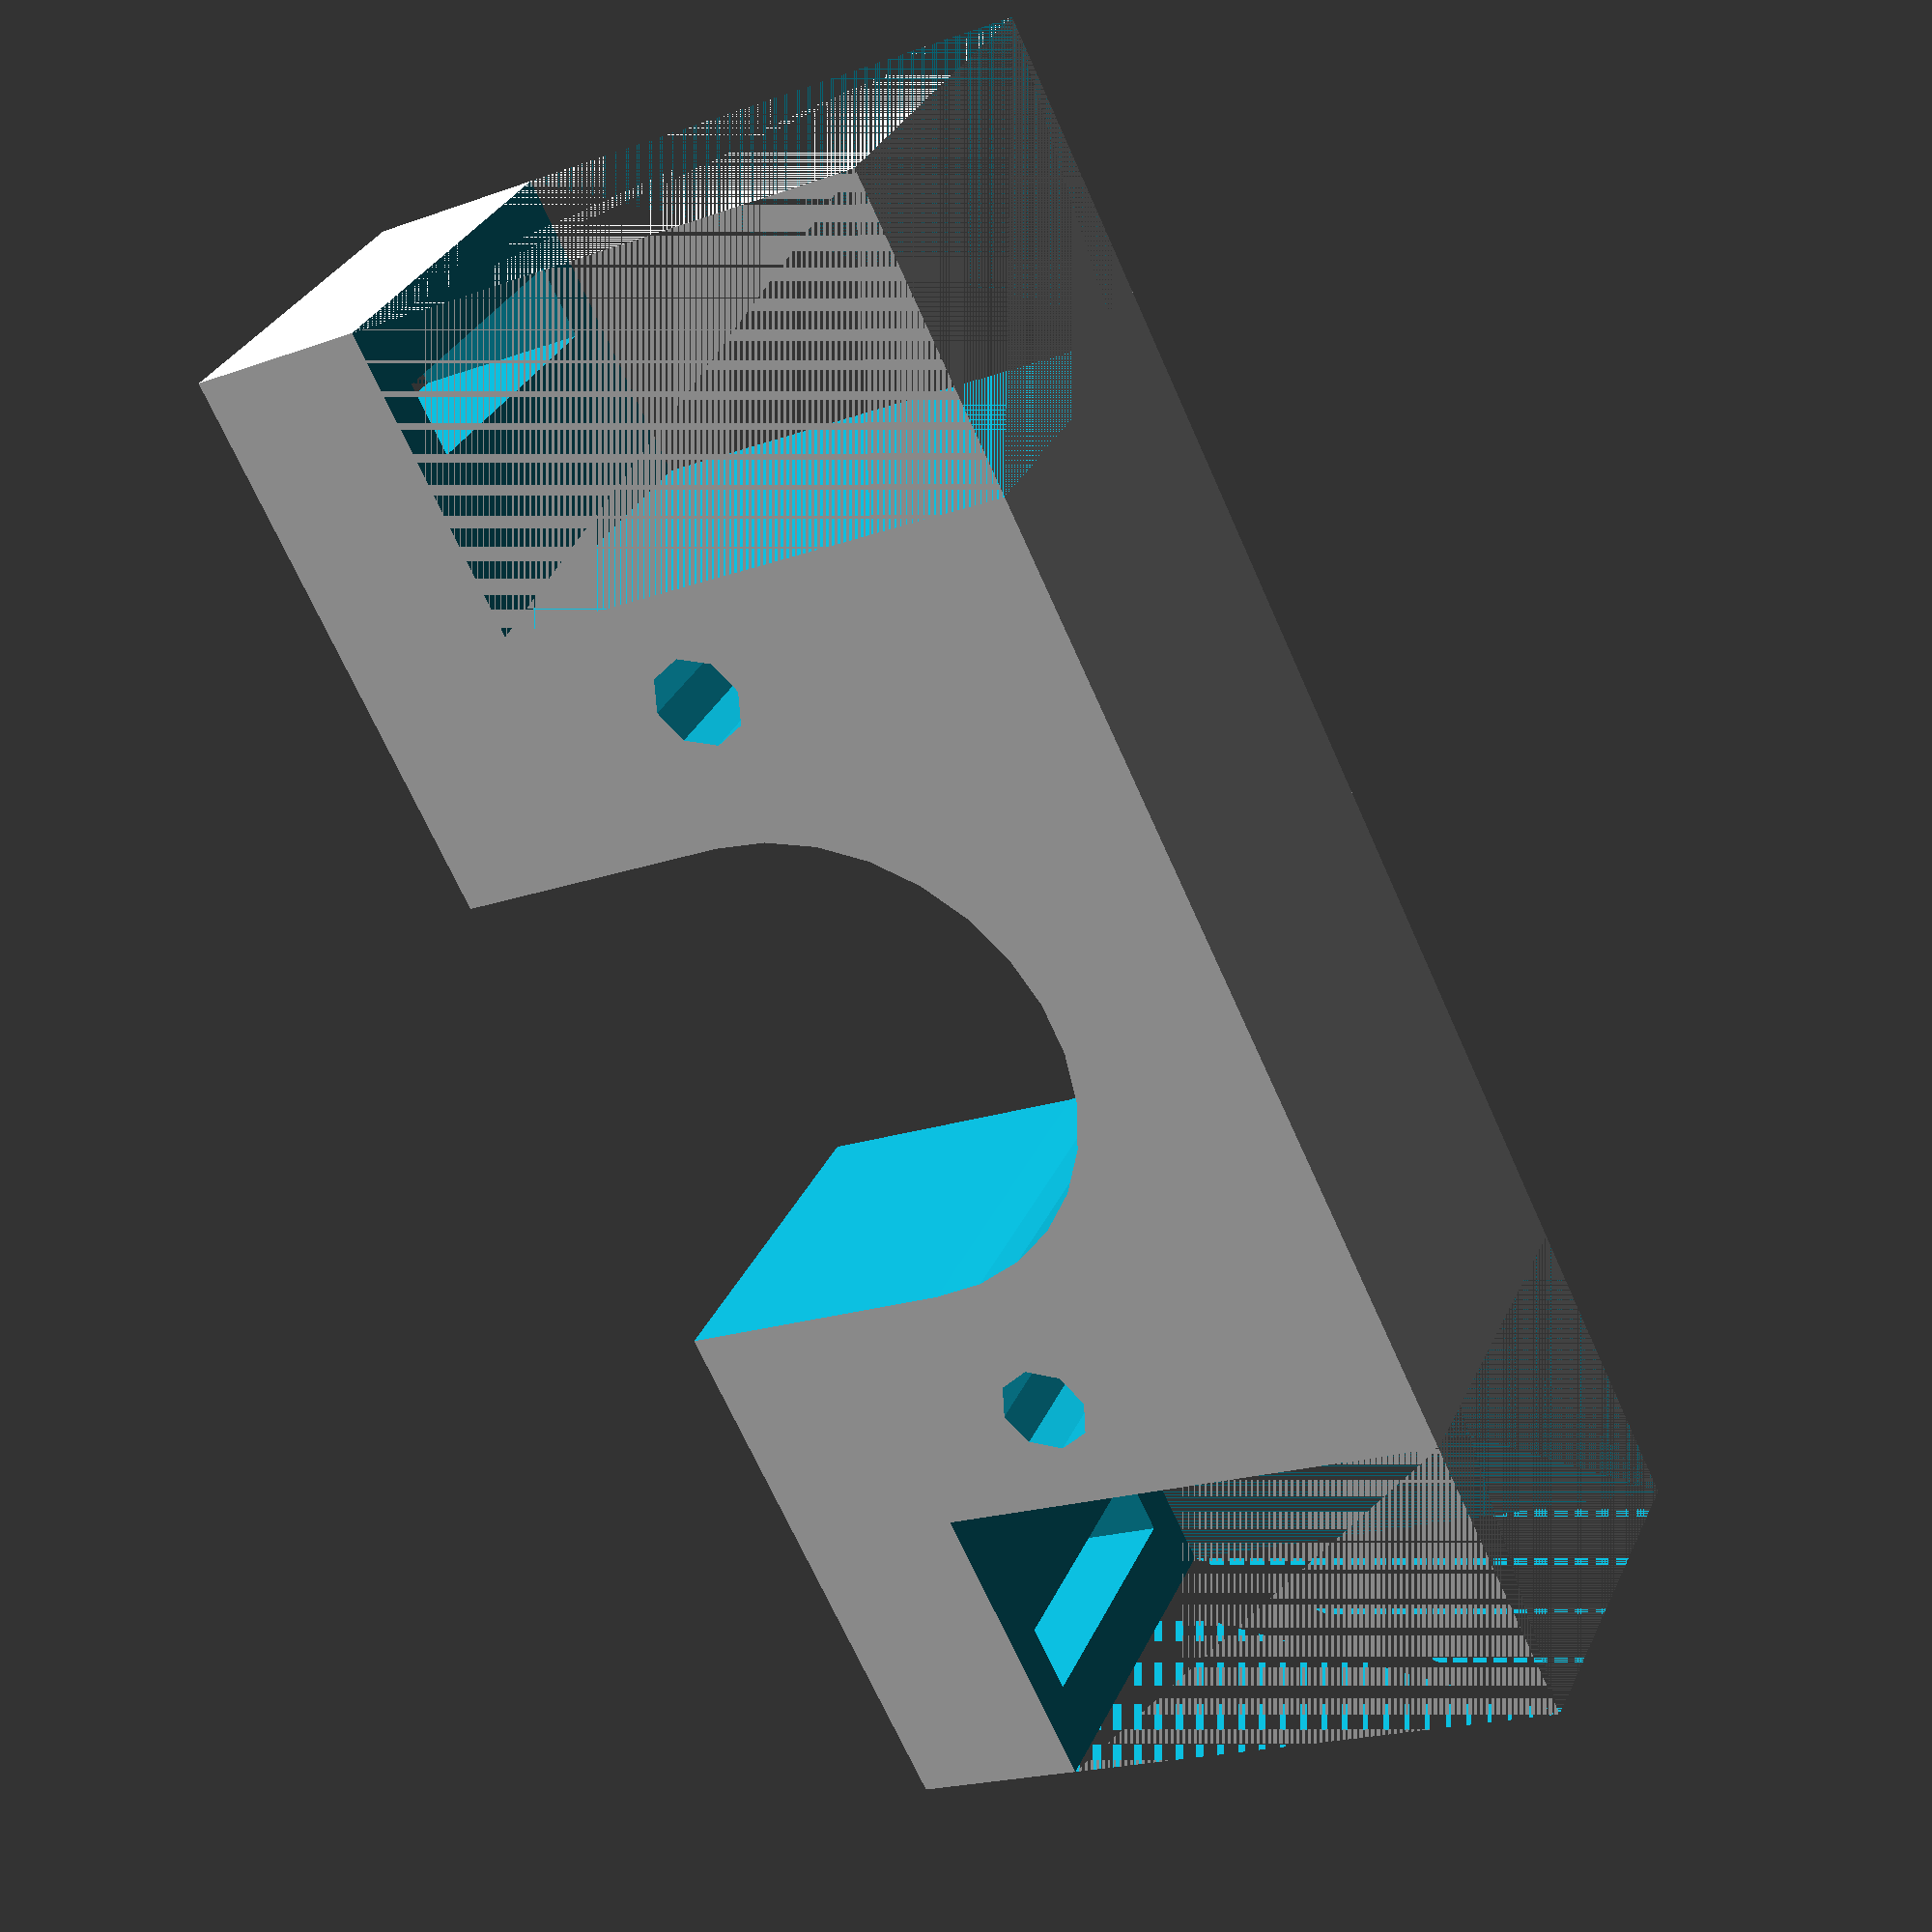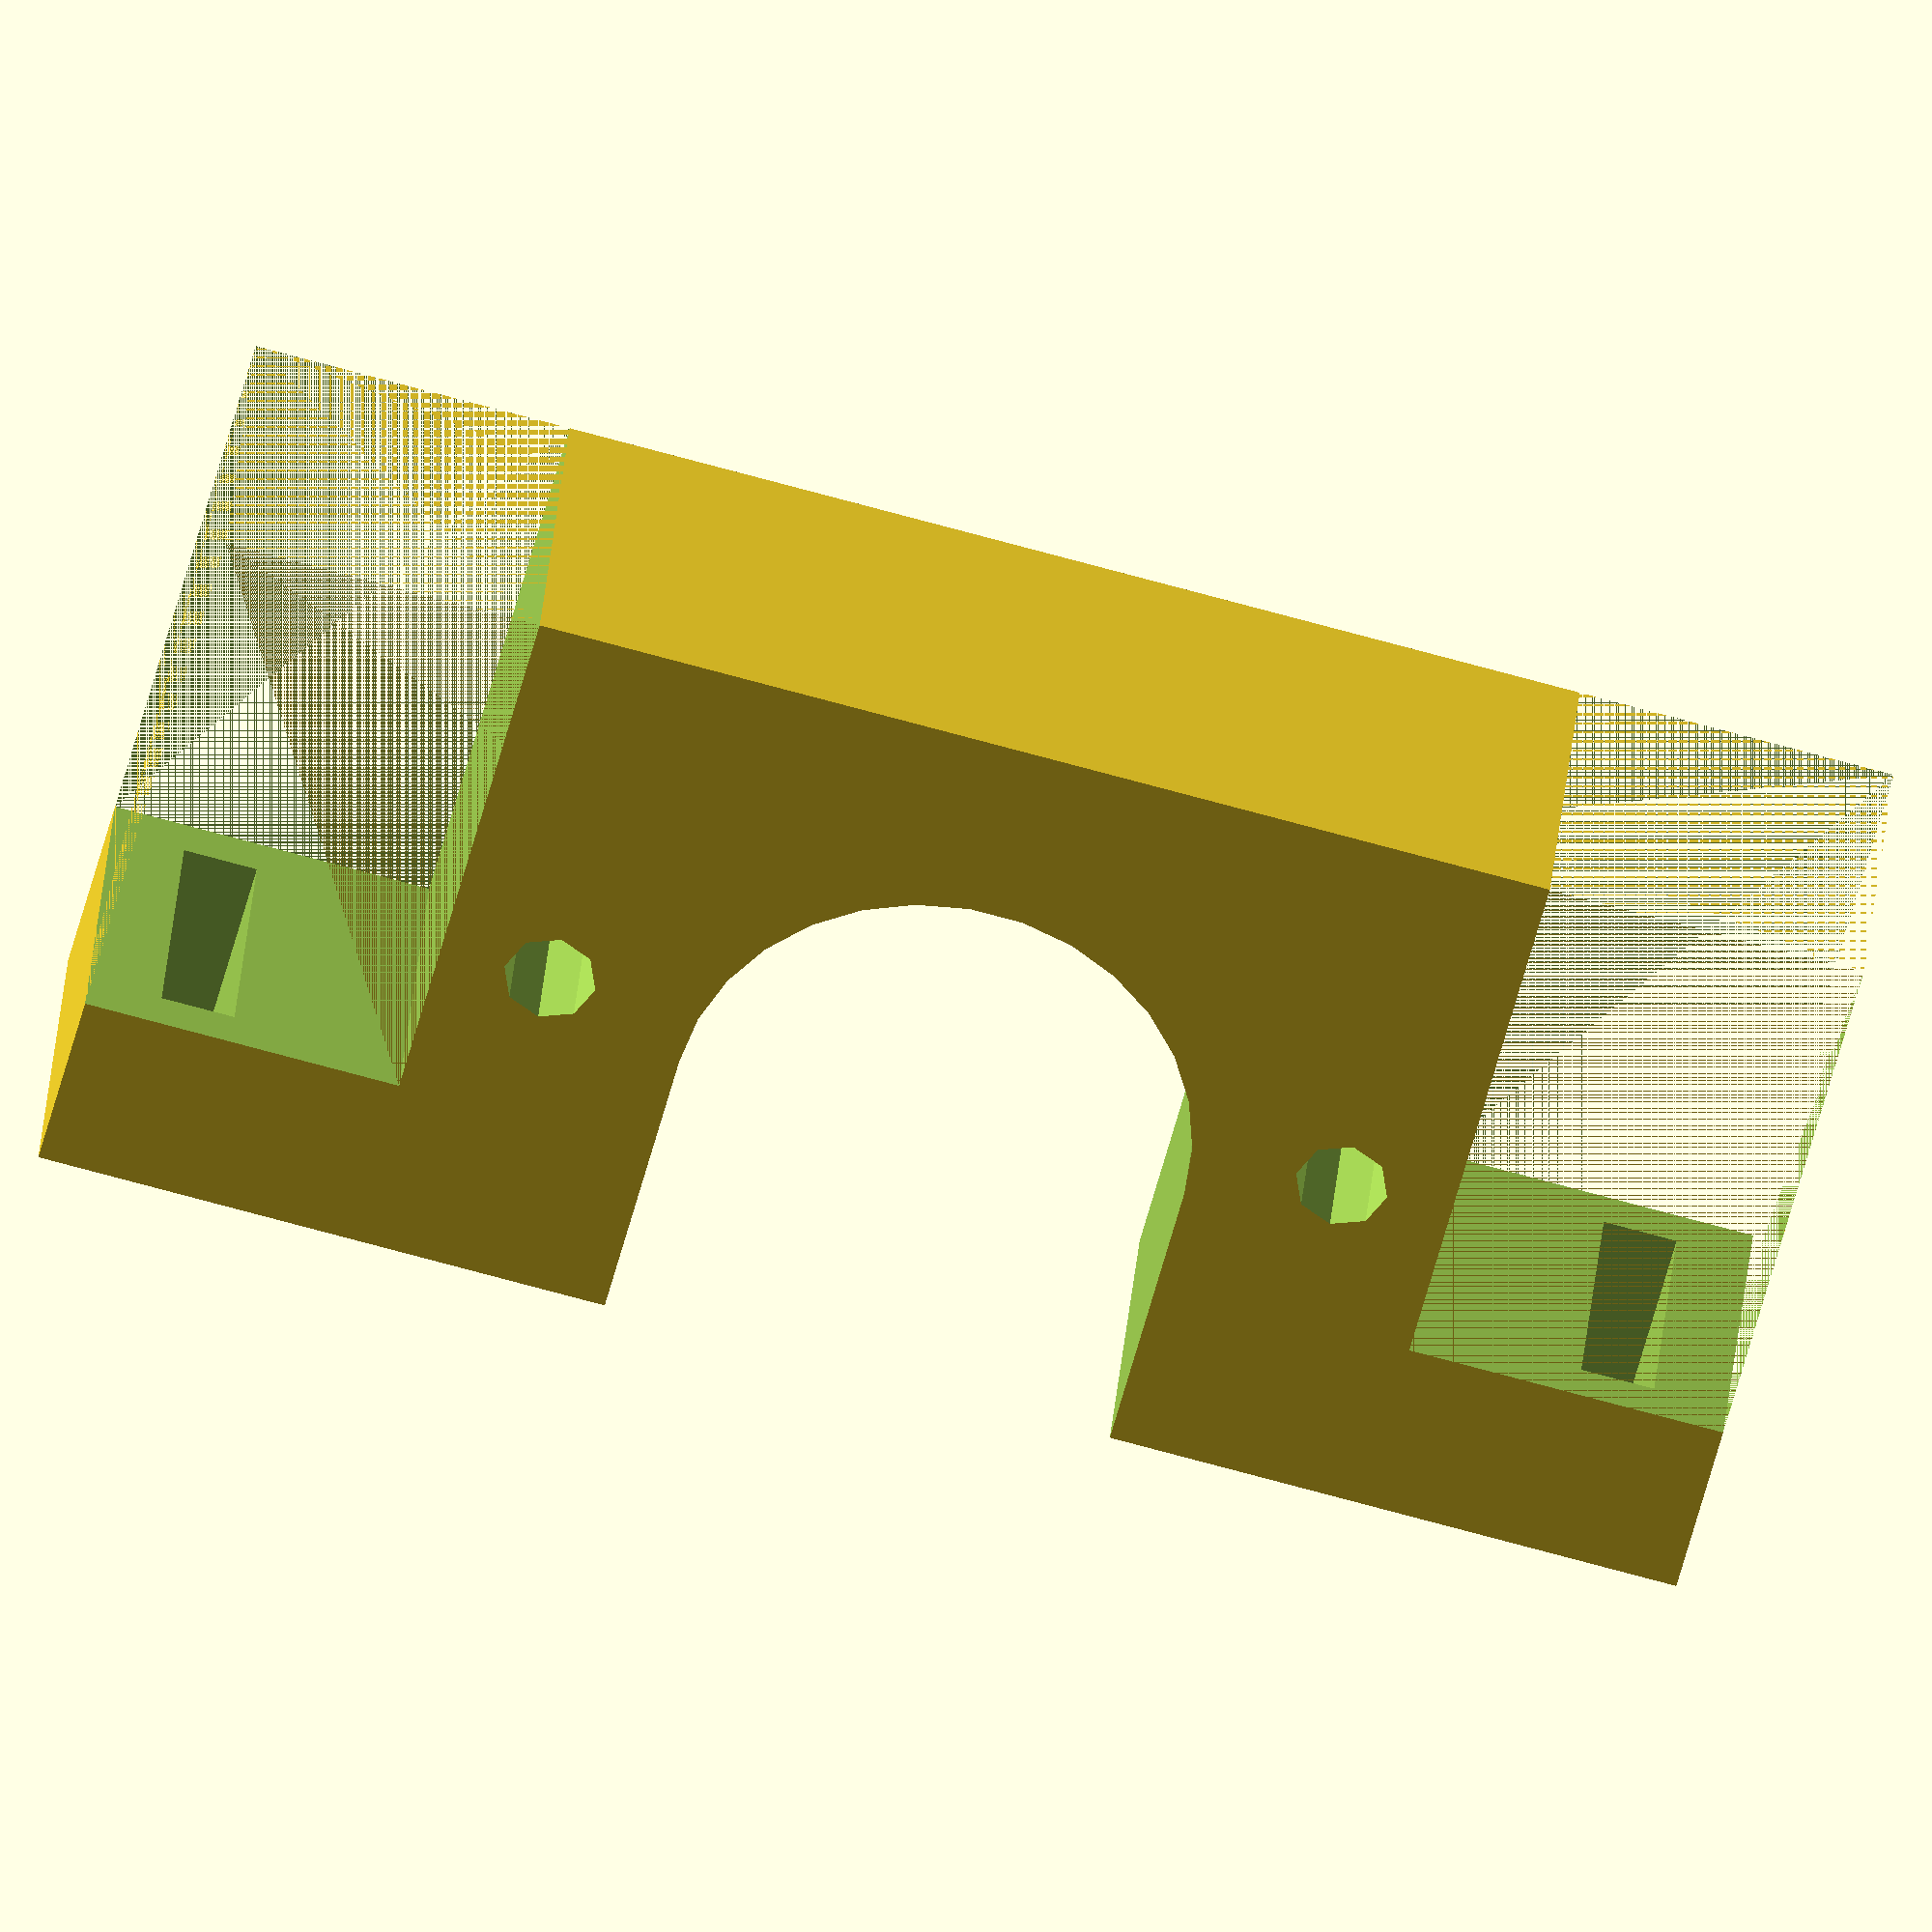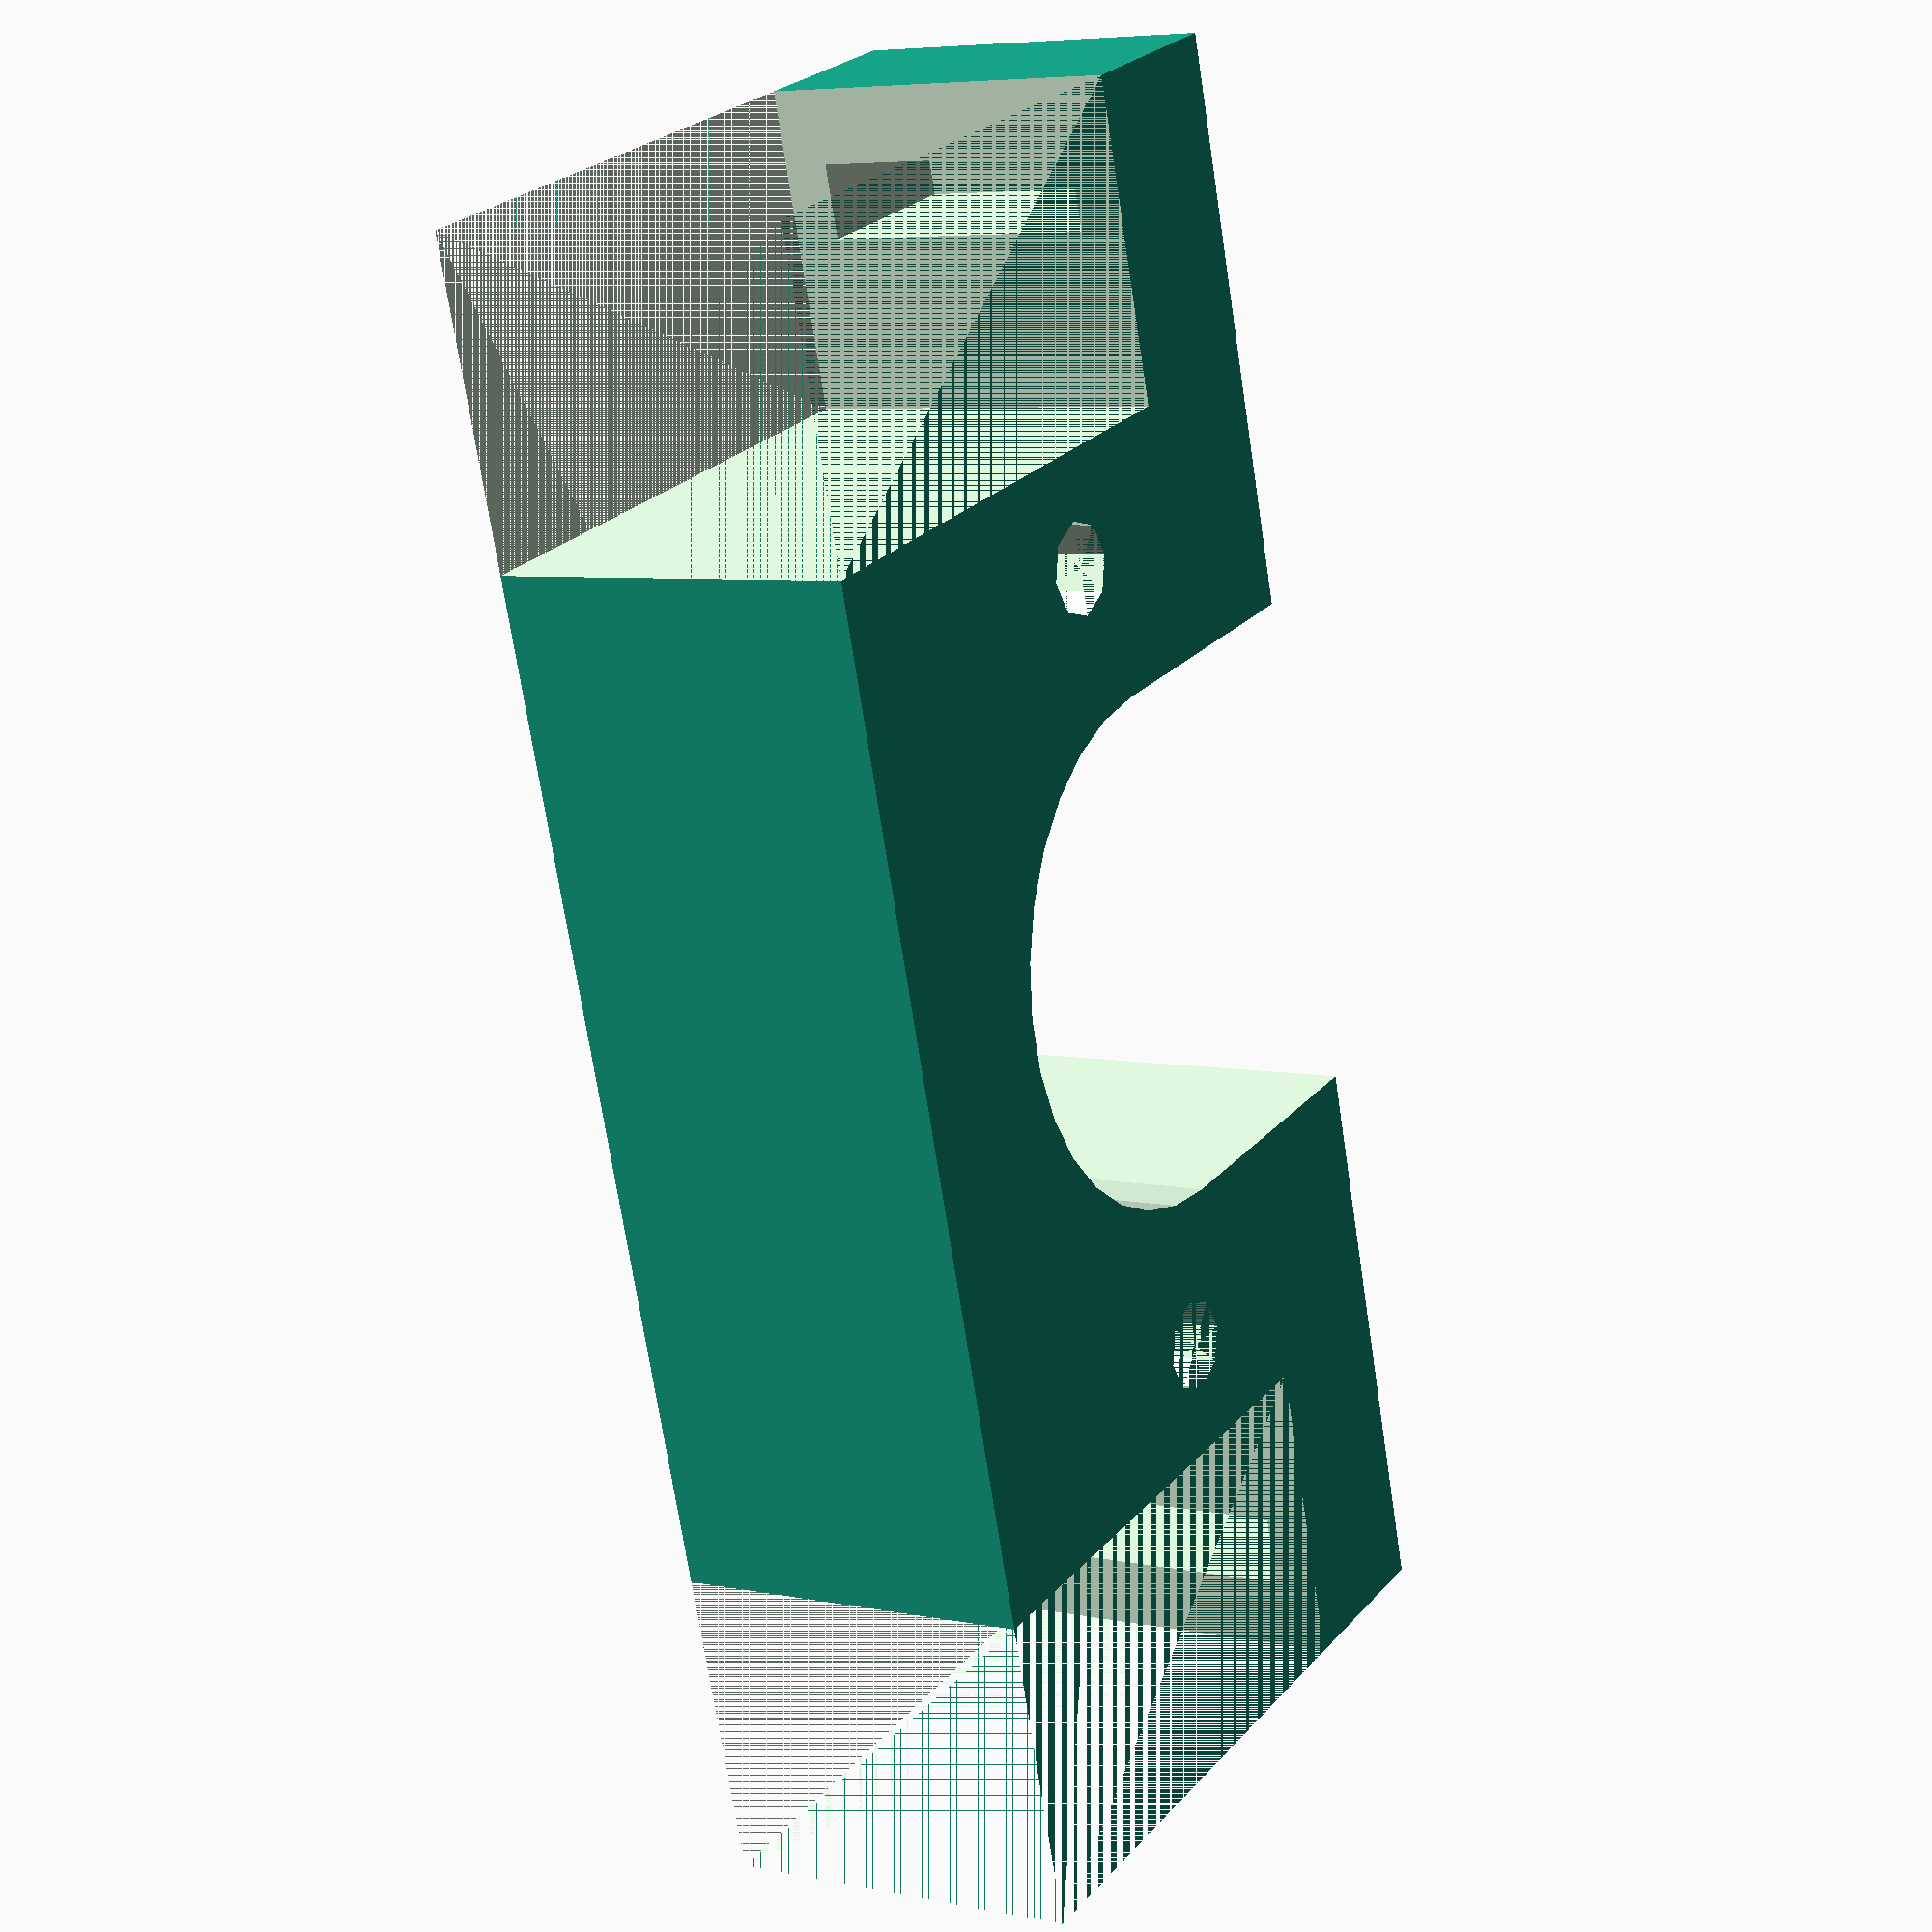
<openscad>
syringediameter= 27.75;
//30.9
syringeradius= syringediameter/2;
widthofpart=20;
//sideflapwidth= 15;
sideflapwidth= 90- syringediameter - 45;

difference(){
translate([0,0,20])
    linear_extrude(
    height = 40, 
    center = true, 
    convexity = 10, 
    twist = 0)
    square([90,widthofpart]);
    
//Origin box    
translate([0,0,25])
    linear_extrude(
    height = 30, 
    center = true, 
    convexity = 10, 
    twist = 0)
    square([sideflapwidth,widthofpart]);
    
//Right side box
translate([90- sideflapwidth,0,25])
    linear_extrude(
    height = 30, 
    center = true, 
    convexity = 10, 
    twist = 0)
    square([sideflapwidth,widthofpart]);
    
//Origin woodscrew

     

//center hole square  
translate([6-2, widthofpart/2 - 7.5, 0])
    cube([4,15, widthofpart]); 



//Right woodscrew
 //center hole square  
translate([90-6-2, widthofpart/2 - 7.5, 0])
    cube([4,15, widthofpart]); 


//Top origin screw
translate([sideflapwidth + 6, widthofpart, syringeradius+5])
rotate([90,0,0])
cylinder (h=widthofpart*2, r=2.5);

//Top right screw
translate([90-sideflapwidth-6, widthofpart, syringeradius+5])
rotate([90,0,0])
cylinder (h=widthofpart*2, r=2.5);


hull(){
//Center hole circle
translate([45, widthofpart, syringeradius+2])
rotate([90,0,0])
cylinder (h=widthofpart*3, r=syringeradius);
     

//center hole square  
translate([45-syringeradius,widthofpart, -10])
    cube([syringeradius*2,10, syringeradius+10]); 
}

}
</openscad>
<views>
elev=19.9 azim=42.5 roll=303.2 proj=p view=solid
elev=57.2 azim=4.7 roll=345.6 proj=o view=solid
elev=335.1 azim=80.0 roll=30.6 proj=p view=solid
</views>
